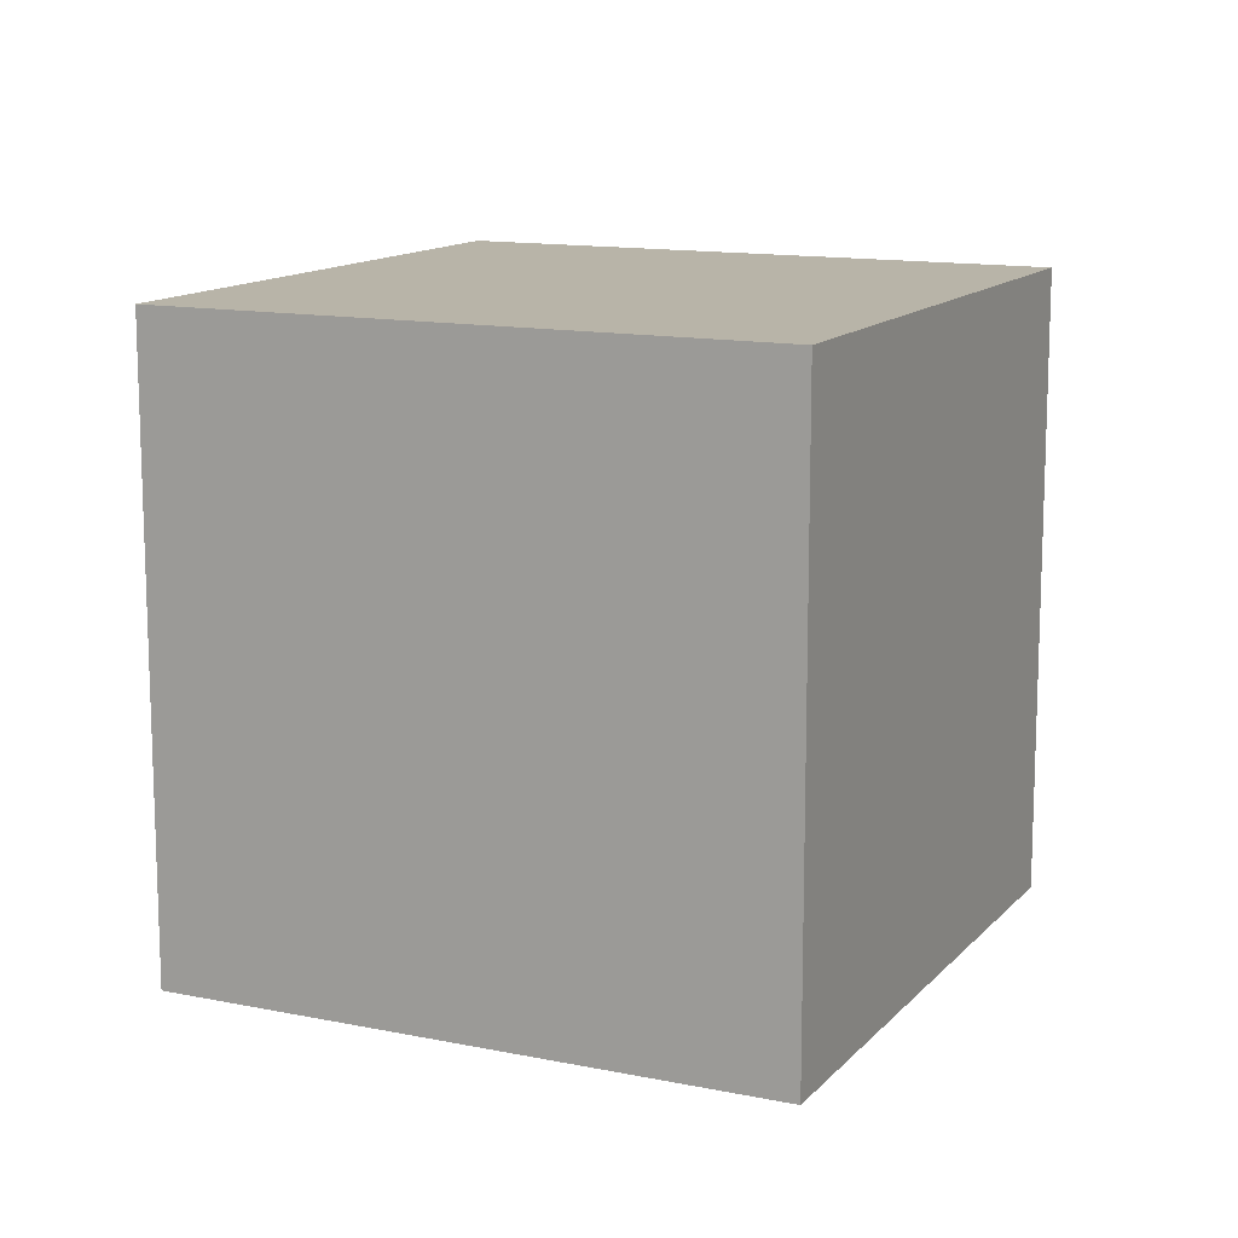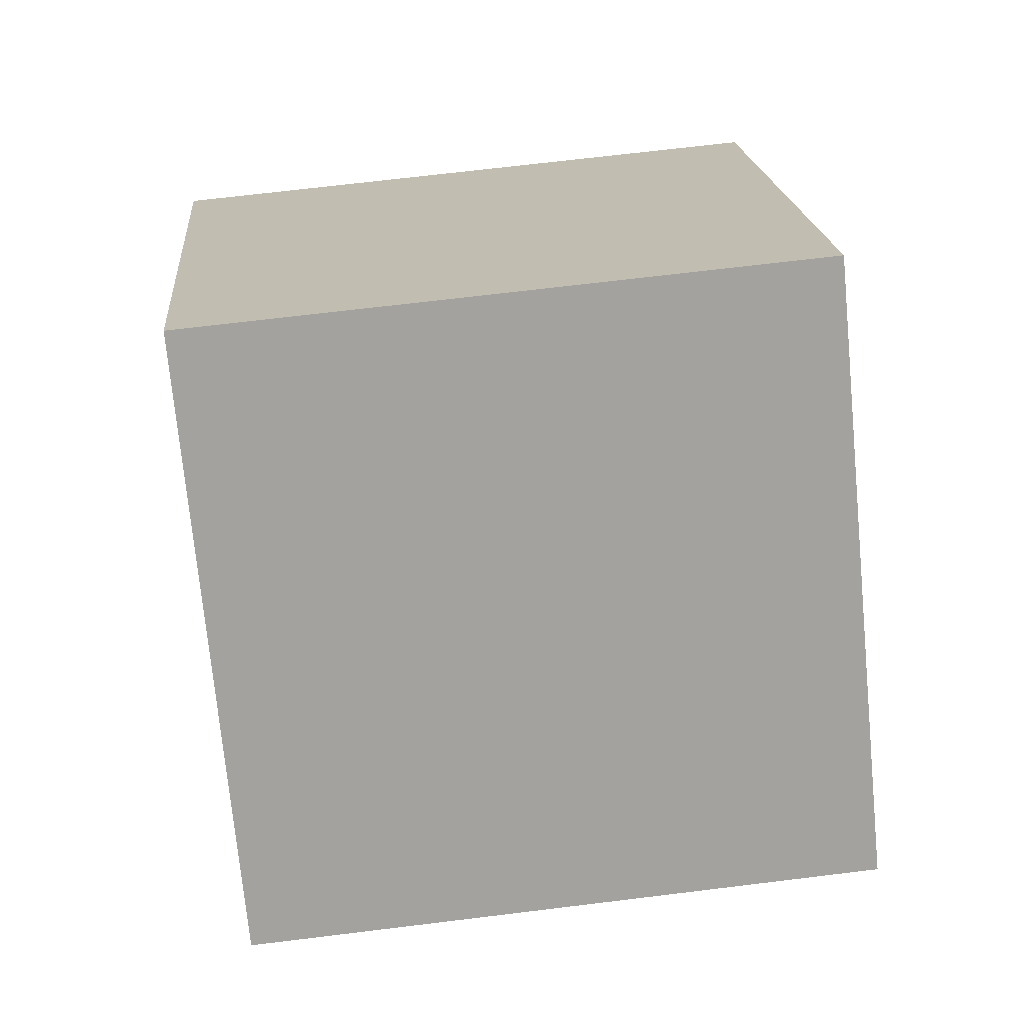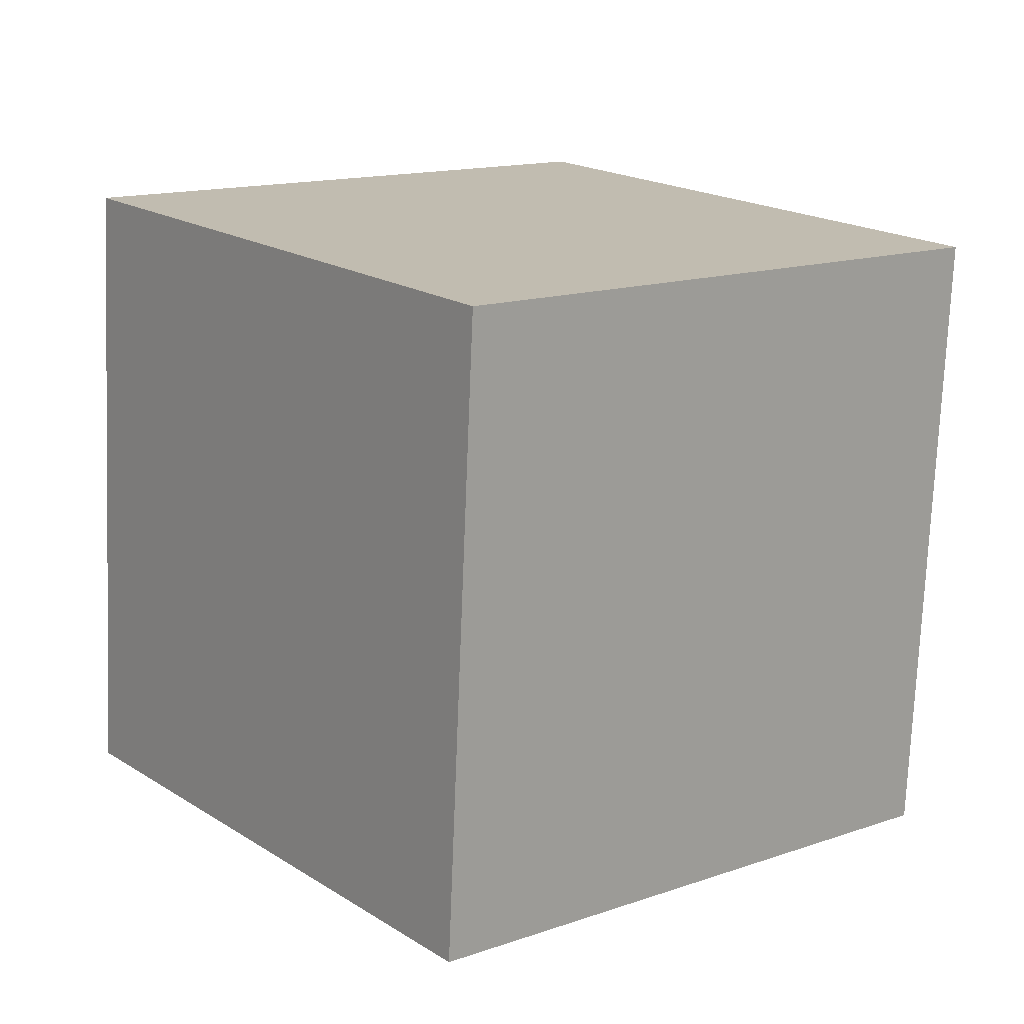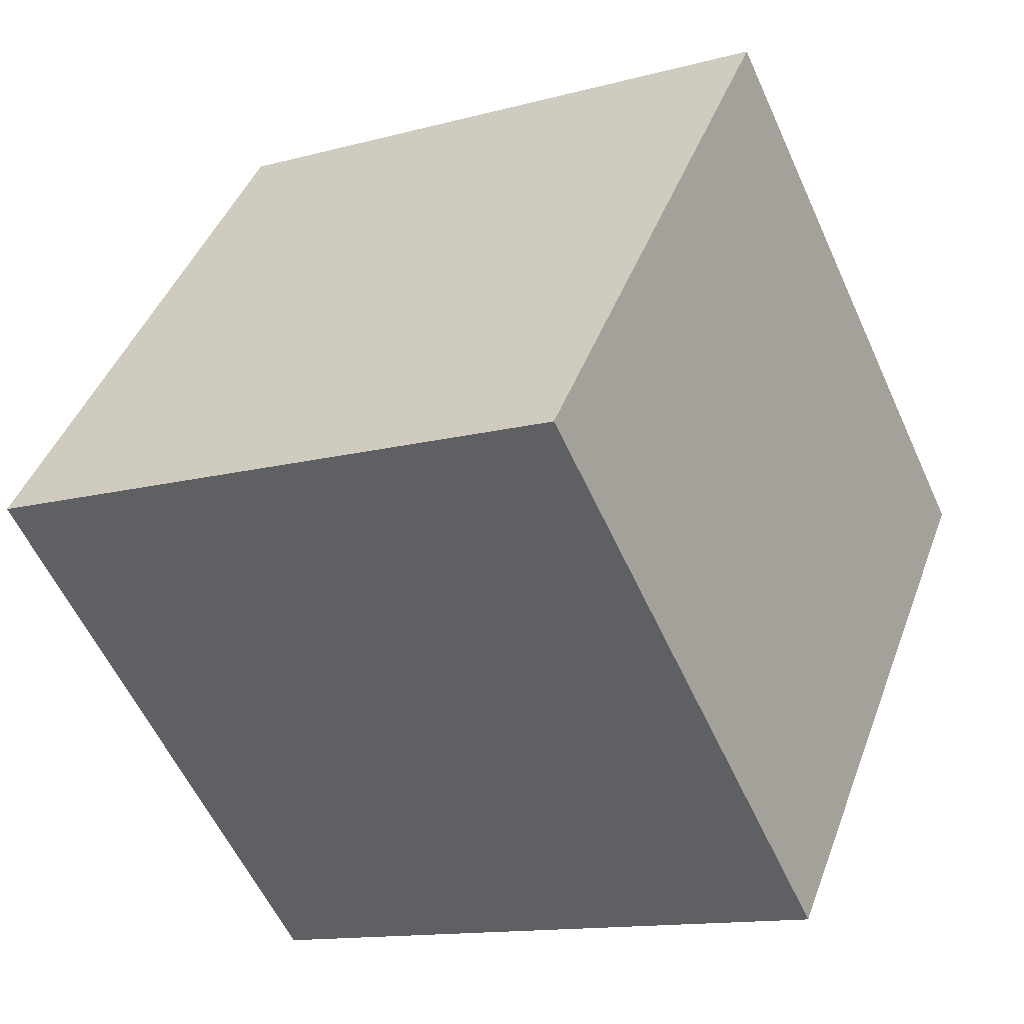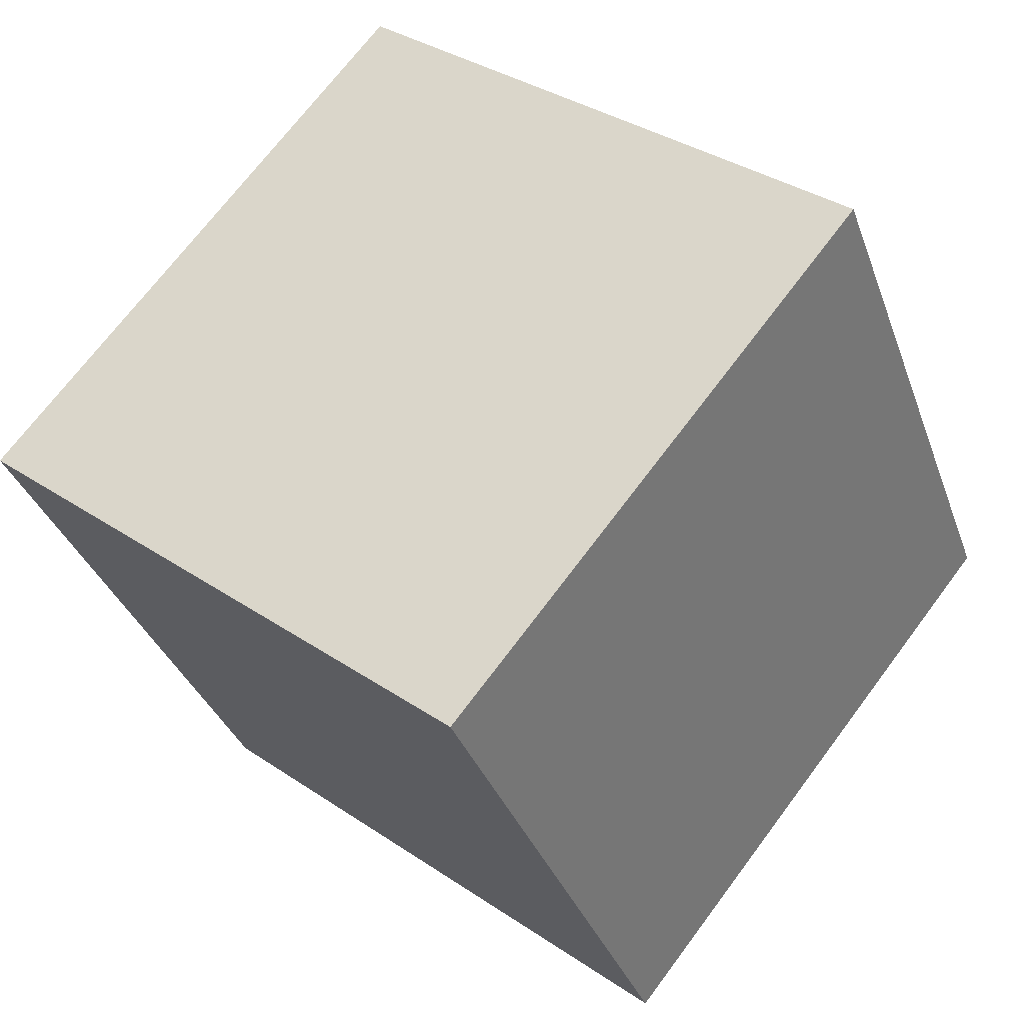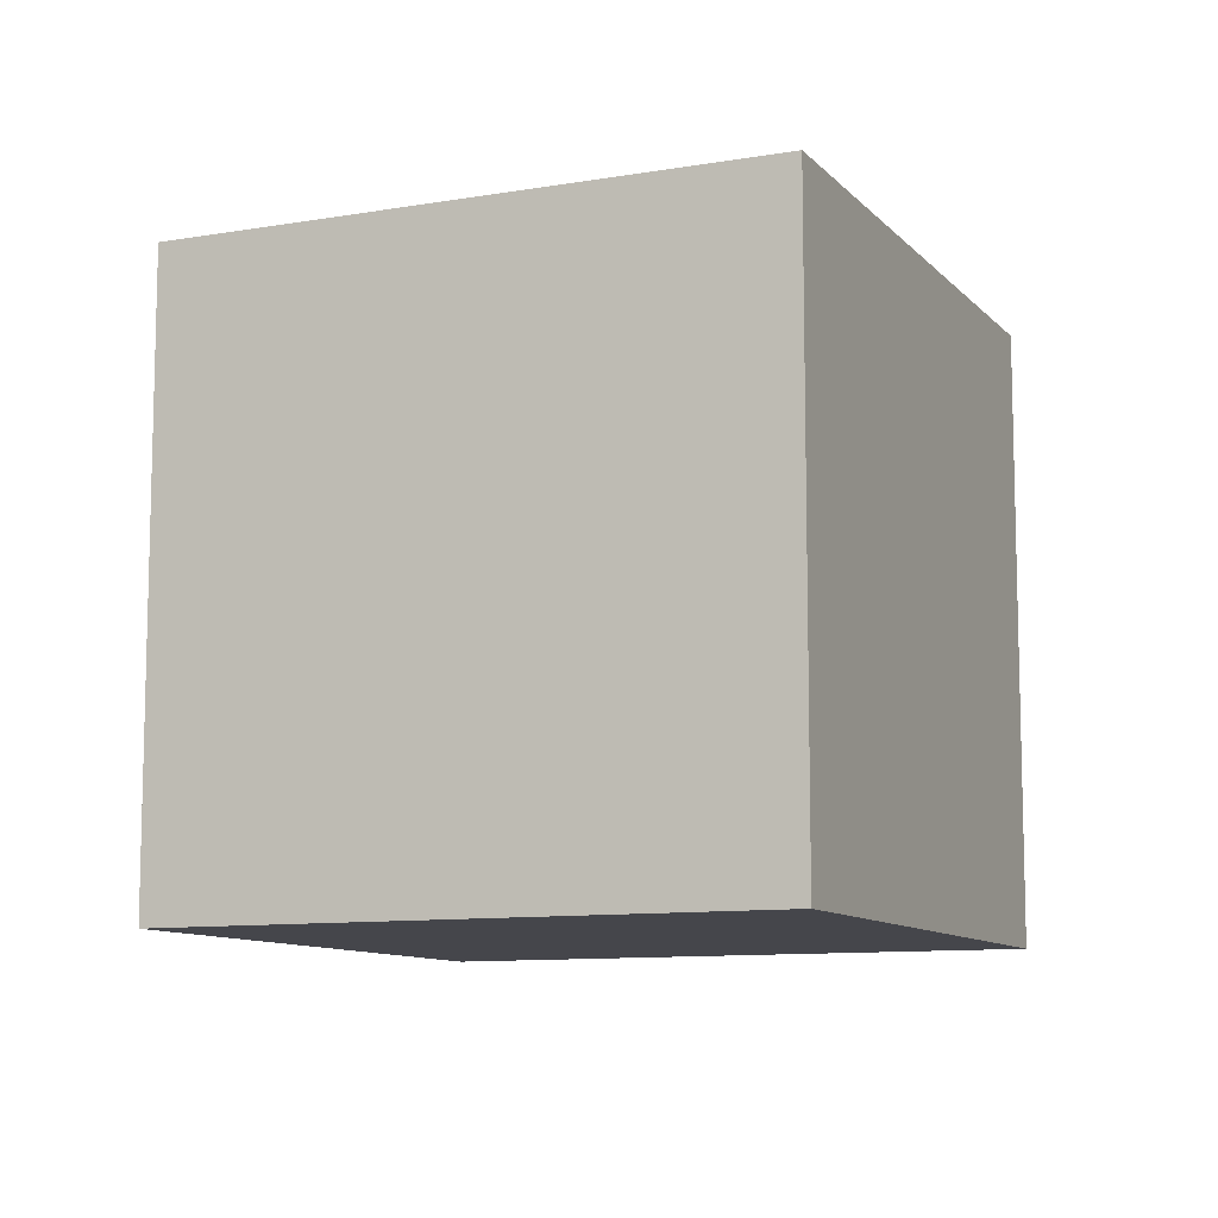
<metadata>
{"format":"obj","ext":"obj","renderer":"f3d","projection":"perspective","resolution":1024,"background":"white","views":[{"elev":13.0,"azim":-25.7,"up":"+Z"},{"elev":69.1,"azim":-97.0,"up":"+Y"},{"elev":-73.7,"azim":-2.3,"up":"+Y"},{"elev":-13.2,"azim":121.6,"up":"+Y"},{"elev":-34.4,"azim":-161.8,"up":"+Y"},{"elev":-10.0,"azim":-27.2,"up":"+Z"}]}
</metadata>
<code>
v 0.8013 0.4802 -0.337
v 0.8013 0.4802 0.063
v 0.4902 0.2287 0.063
v 0.8013 0.4802 -0.337
v 0.4902 0.2287 0.063
v 0.4902 0.2287 -0.337
v 0.5498 0.7913 -0.337
v 0.2387 0.5398 -0.337
v 0.2387 0.5398 0.063
v 0.5498 0.7913 -0.337
v 0.2387 0.5398 0.063
v 0.5498 0.7913 0.063
v 0.8013 0.4802 -0.337
v 0.5498 0.7913 -0.337
v 0.5498 0.7913 0.063
v 0.8013 0.4802 -0.337
v 0.5498 0.7913 0.063
v 0.8013 0.4802 0.063
v 0.8013 0.4802 0.063
v 0.5498 0.7913 0.063
v 0.2387 0.5398 0.063
v 0.8013 0.4802 0.063
v 0.2387 0.5398 0.063
v 0.4902 0.2287 0.063
v 0.4902 0.2287 0.063
v 0.2387 0.5398 0.063
v 0.2387 0.5398 -0.337
v 0.4902 0.2287 0.063
v 0.2387 0.5398 -0.337
v 0.4902 0.2287 -0.337
v 0.5498 0.7913 -0.337
v 0.8013 0.4802 -0.337
v 0.4902 0.2287 -0.337
v 0.5498 0.7913 -0.337
v 0.4902 0.2287 -0.337
v 0.2387 0.5398 -0.337
f 1 2 3
f 4 5 6
f 7 8 9
f 10 11 12
f 13 14 15
f 16 17 18
f 19 20 21
f 22 23 24
f 25 26 27
f 28 29 30
f 31 32 33
f 34 35 36

</code>
